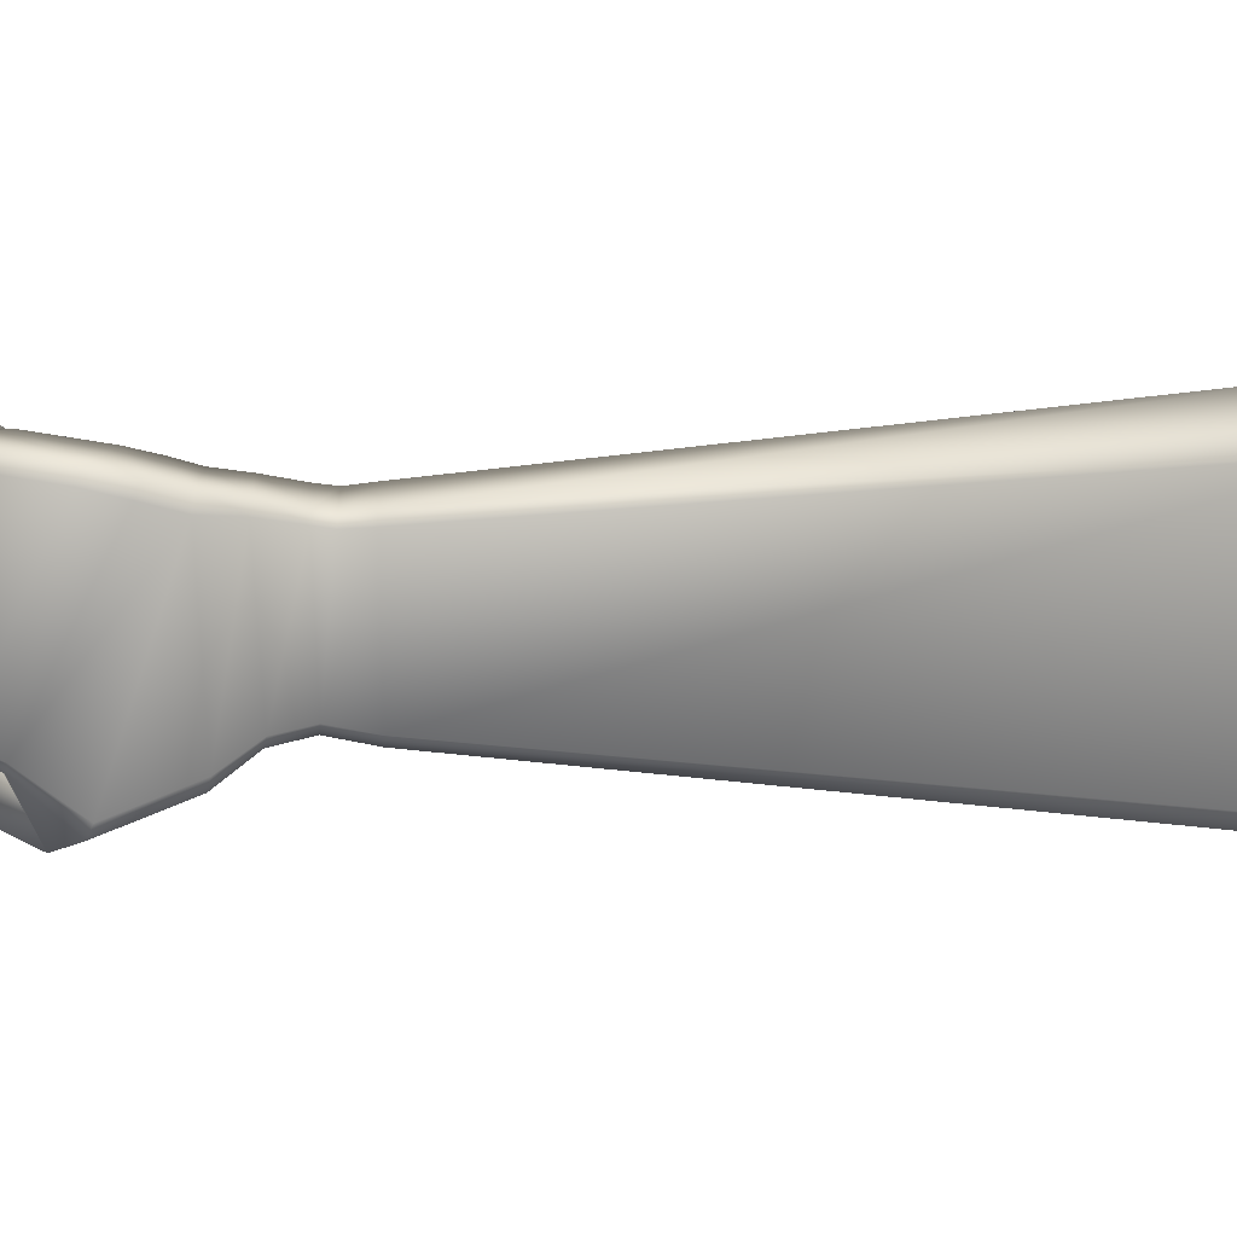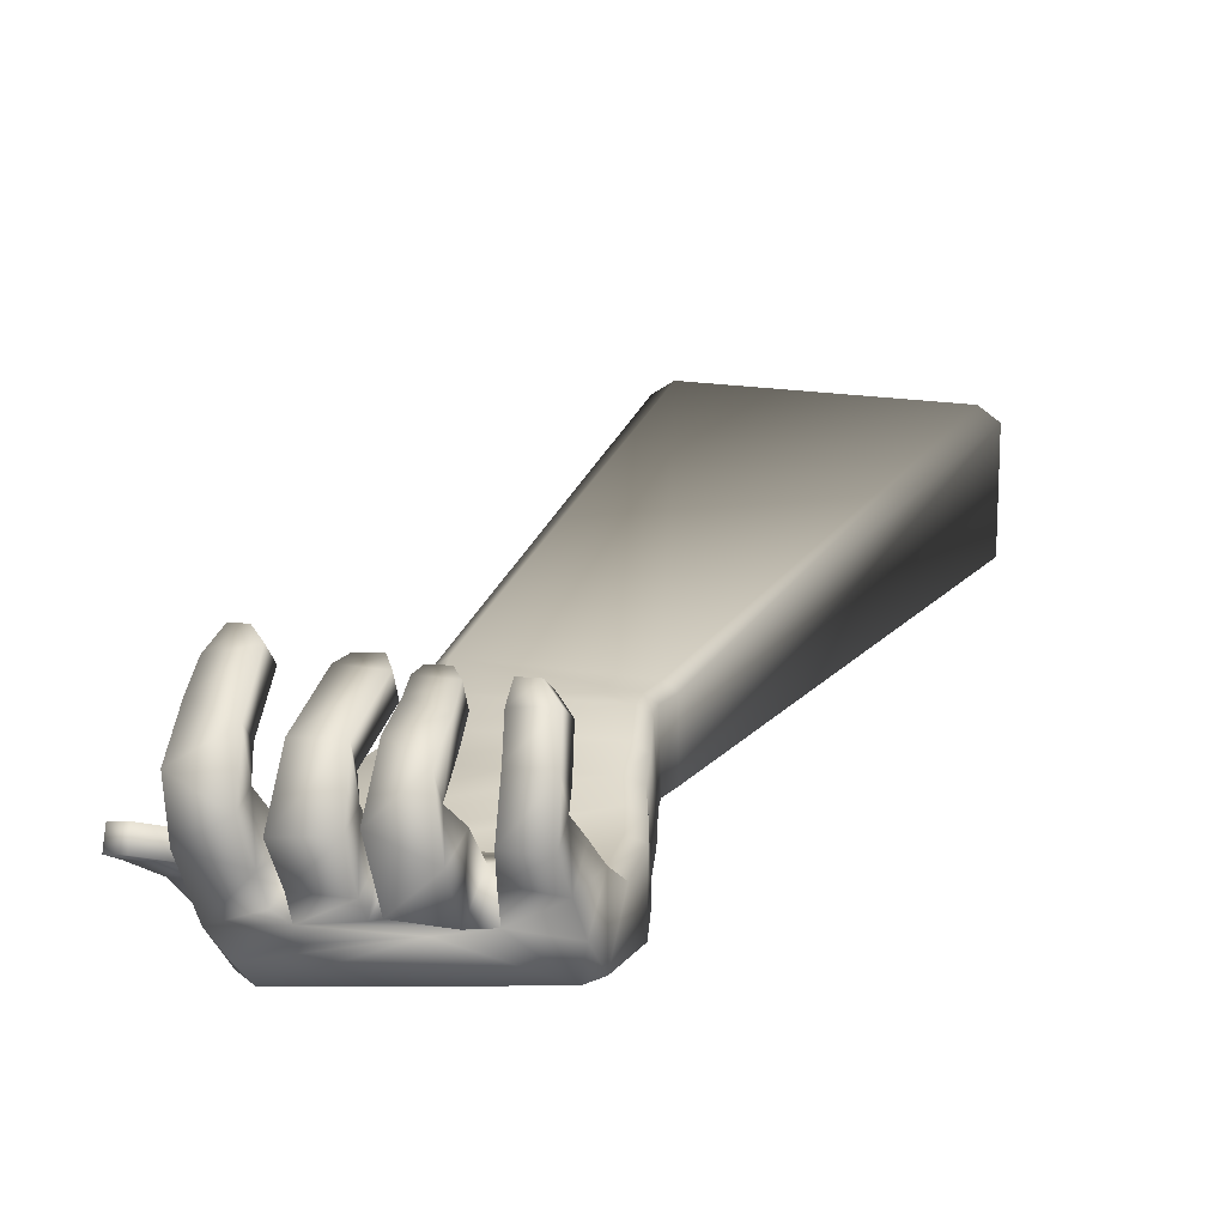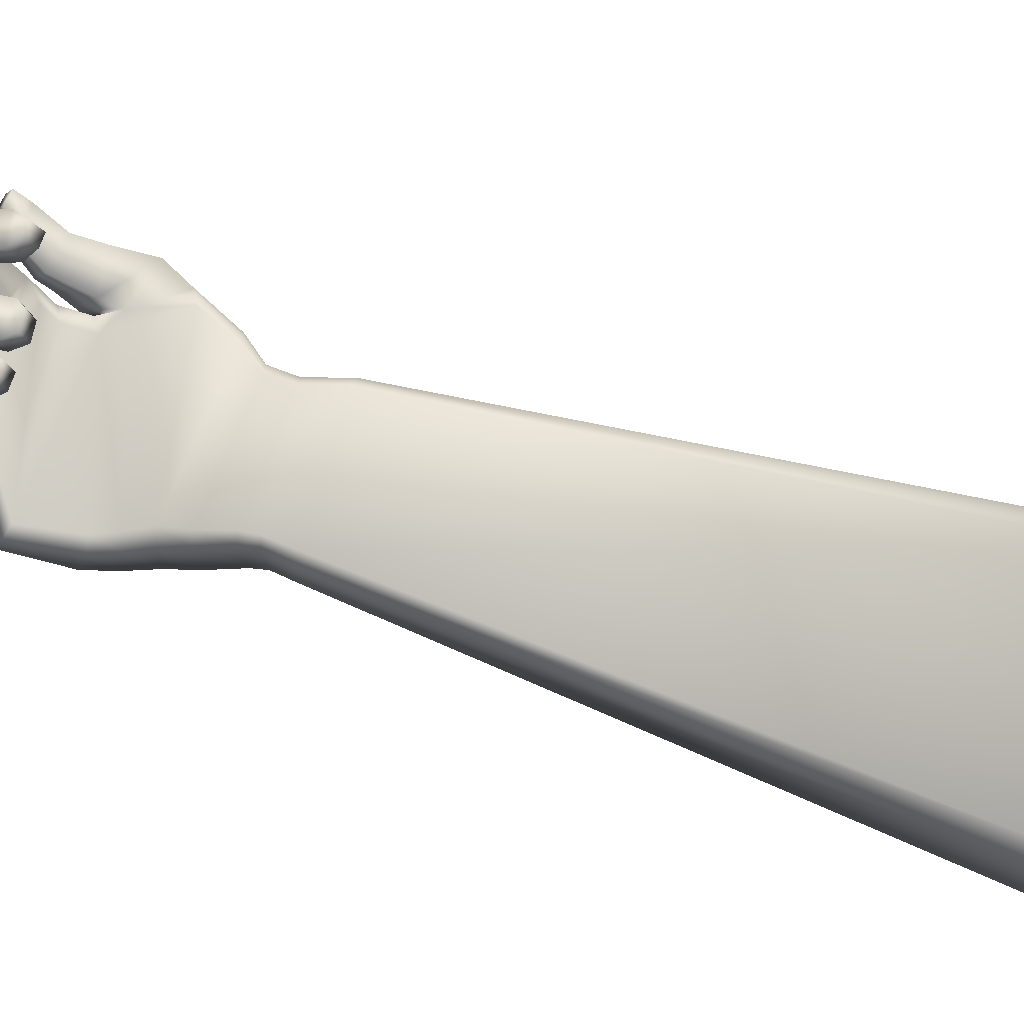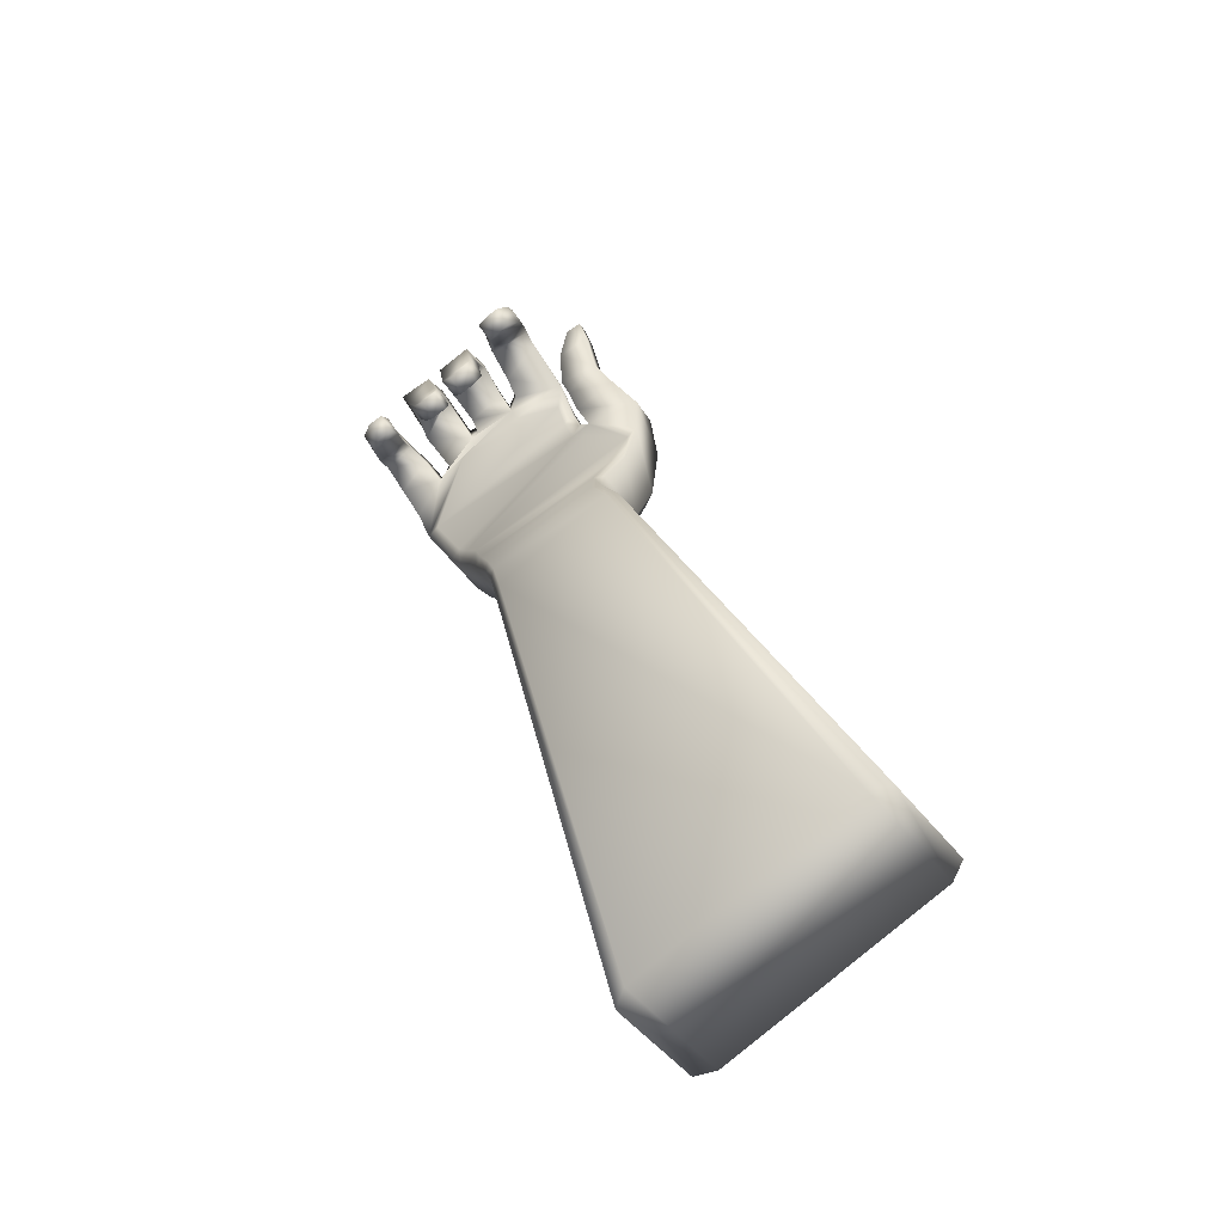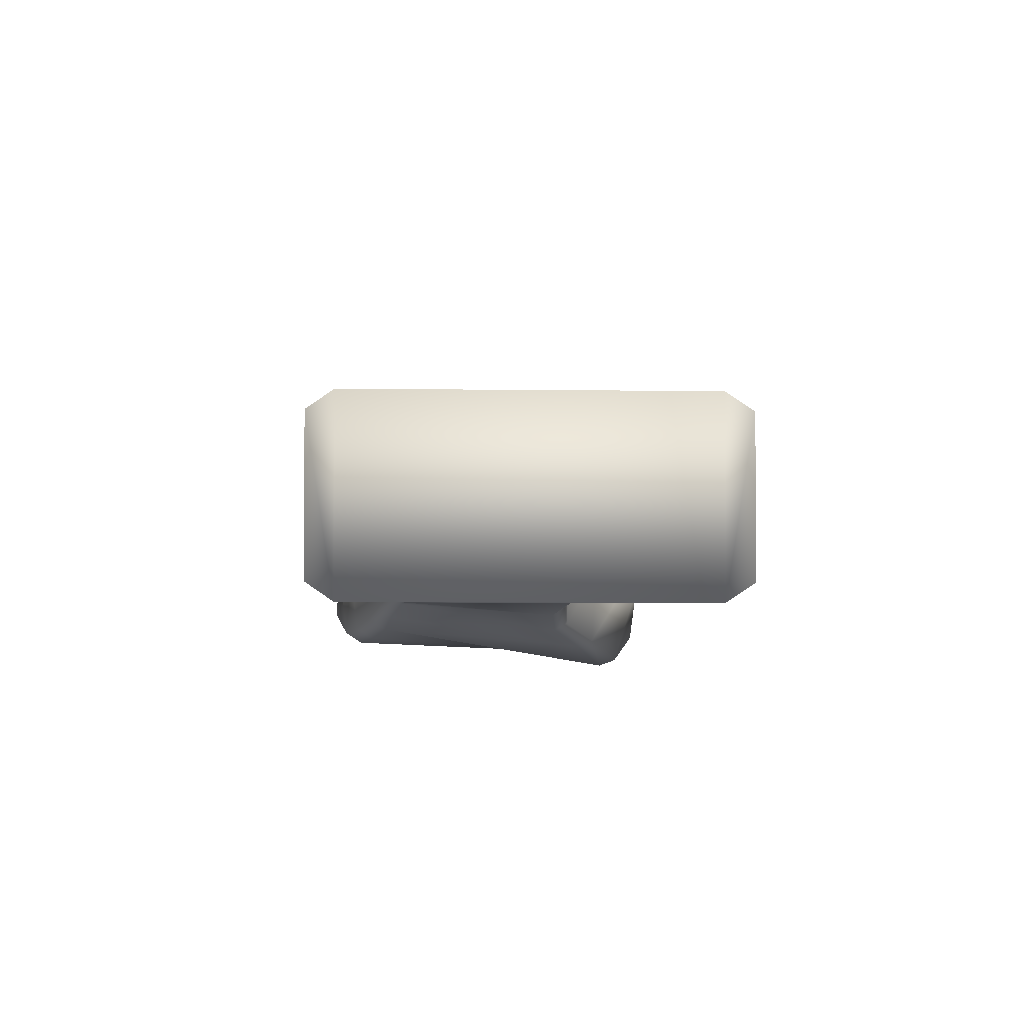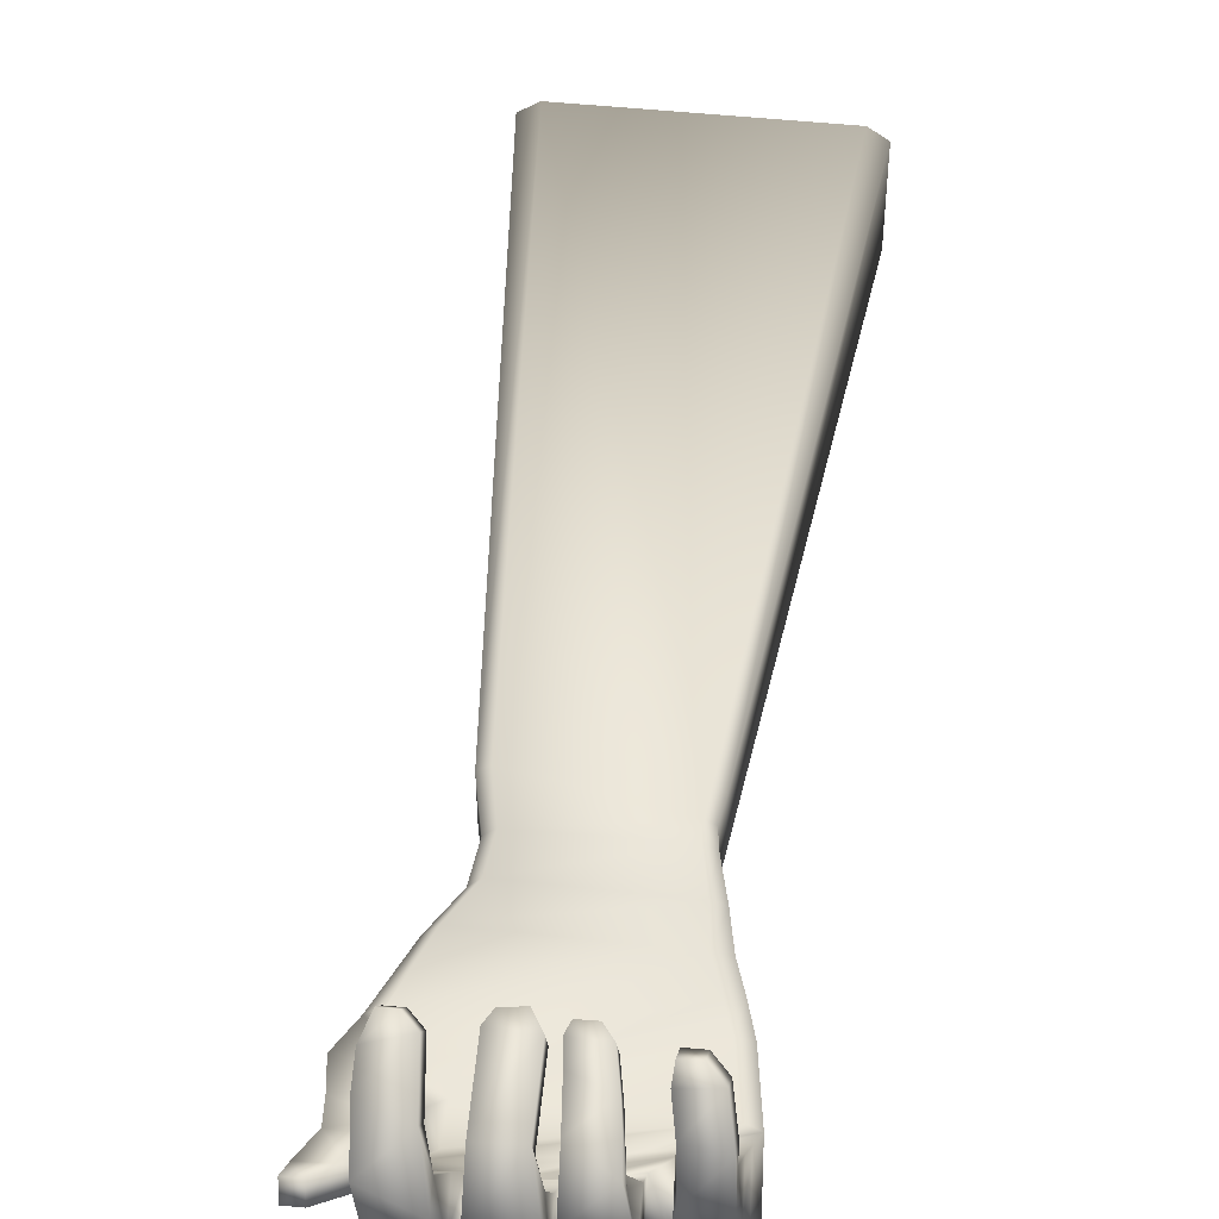
<metadata>
{"format":"obj","ext":"obj","renderer":"f3d","projection":"perspective","resolution":1024,"background":"white","views":[{"elev":-71.6,"azim":-69.0,"up":"+Z"},{"elev":17.6,"azim":-140.7,"up":"+Z"},{"elev":74.8,"azim":-51.8,"up":"+Z"},{"elev":-47.2,"azim":35.4,"up":"+Y"},{"elev":-4.5,"azim":17.6,"up":"+Z"},{"elev":47.3,"azim":-152.5,"up":"+Z"}]}
</metadata>
<code>
o Cube.001
v 1.367 -0.3042 -0.2642
v 1.044 0.605 -0.2164
v 1.367 -0.3023 -0.08523
v 1.094 0.4913 -0.1573
v 0.9267 -0.4701 -0.2632
v 0.5111 0.286 -0.2043
v 0.9266 -0.4689 -0.08432
v 0.56 0.1791 -0.1226
v 1.292 -0.2039 -0.2909
v 1.269 -0.1051 -0.3262
v 1.299 0.0182 -0.3669
v 1.293 0.2544 -0.4106
v 1.134 0.3571 -0.3535
v 1.081 0.4125 -0.3459
v 1.038 0.5403 -0.3129
v 1.095 0.4125 -0.2228
v 1.126 0.3206 -0.2111
v 1.181 0.2674 -0.1901
v 1.334 0.1833 -0.2347
v 1.313 0.007869 -0.1958
v 1.275 -0.09853 -0.149
v 1.293 -0.192 -0.1129
v 0.5668 0.1175 -0.171
v 0.6638 -0.05492 -0.1818
v 0.7163 -0.1203 -0.1606
v 0.7679 -0.179 -0.1406
v 0.8187 -0.2549 -0.1135
v 0.883 -0.3426 -0.08233
v 0.908 -0.3895 -0.08107
v 0.5108 0.2373 -0.2789
v 0.6386 -0.02148 -0.3412
v 0.6998 -0.1075 -0.3315
v 0.7594 -0.1828 -0.3129
v 0.8151 -0.2674 -0.2889
v 0.8833 -0.3578 -0.2602
v 0.9084 -0.3981 -0.2593
v 0.9595 0.4667 -0.09436
v 0.9225 0.4503 -0.1203
v 0.8053 0.4014 -0.1005
v 0.7831 0.3905 -0.0975
v 0.6884 0.3206 -0.1093
v 0.6558 0.2705 -0.1015
v 0.605 0.3846 -0.1748
v 0.6362 0.4421 -0.1673
v 0.7286 0.5194 -0.1488
v 0.7502 0.5306 -0.1549
v 0.8679 0.5767 -0.1769
v 0.905 0.5913 -0.1555
v 1.132 0.4415 0.2322
v 1.142 0.4046 0.1844
v 1.092 0.4277 0.2344
v 1.102 0.3908 0.1867
v 0.9783 0.3035 0.1248
v 0.9266 0.2767 0.1298
v 0.9227 0.2952 0.188
v 0.9744 0.322 0.183
v 0.8553 0.2613 0.1215
v 0.8094 0.2444 0.1244
v 0.8058 0.264 0.1823
v 0.8517 0.2809 0.1794
v 0.6726 0.2404 0.1652
v 0.6265 0.2241 0.1678
v 0.6119 0.2711 0.2042
v 0.658 0.2874 0.2016
v 1.213 0.6568 -0.1207
v 1.168 0.6431 -0.1152
v 1.181 0.6195 -0.06789
v 1.226 0.6331 -0.07345
v 1.041 0.6687 -0.06446
v 1.062 0.6616 0.06187
v 1.117 0.5566 0.1401
v 1.137 0.4974 0.1902
v 1.147 0.4605 0.1424
v 1.127 0.5197 0.09231
v 1.078 0.6096 0.01128
v 1.078 0.5812 -0.02873
v 1.058 0.4048 0.1666
v 1.003 0.5164 0.07904
v 0.9579 0.5687 0.03098
v 0.9617 0.5085 -0.04551
v 0.9213 0.6003 -0.09263
v 0.9296 0.6353 0.007767
v 0.994 0.5498 0.1226
v 1.048 0.4417 0.2143
v 0.8698 0.5911 -0.1171
v 0.879 0.6247 -0.01946
v 0.9139 0.5351 0.1125
v 0.9827 0.3575 0.1723
v 0.9866 0.339 0.1141
v 0.918 0.5164 0.05595
v 0.9084 0.5558 0.00504
v 0.9107 0.4963 -0.07573
v 0.758 0.5427 -0.1151
v 0.7533 0.5781 -0.000157
v 0.8149 0.4938 0.1188
v 0.8787 0.3267 0.1751
v 0.799 0.4471 -0.07486
v 0.7827 0.5089 0.02441
v 0.819 0.4752 0.062
v 0.8826 0.3082 0.1168
v 0.7364 0.5581 0.0109
v 0.7758 0.4651 0.1276
v 0.8276 0.3596 0.1513
v 0.8538 0.3116 0.1691
v 0.8573 0.292 0.1113
v 0.8312 0.34 0.0934
v 0.7816 0.4364 0.04992
v 0.777 0.4578 0.03046
v 0.6189 0.4961 -0.04438
v 0.6544 0.4838 0.1098
v 0.7217 0.358 0.1453
v 0.7677 0.2858 0.1726
v 0.7712 0.2662 0.1147
v 0.7253 0.3385 0.08741
v 0.662 0.4513 0.03749
v 0.6608 0.394 -0.01755
v 0.6436 0.3096 -0.03861
v 0.6188 0.3513 0.009128
v 0.6309 0.3196 0.05683
v 0.6662 0.2702 0.1242
v 0.5794 0.2348 0.135
v 0.5354 0.2935 0.05504
v 0.528 0.3106 0.01025
v 0.545 0.2448 -0.05354
v 0.6062 0.3918 -0.0999
v 0.591 0.4135 -0.03176
v 0.6162 0.3658 0.08934
v 0.6515 0.3172 0.1605
v 0.5648 0.2818 0.1714
v 0.5203 0.3403 0.08555
v 0.5001 0.3728 -0.03193
v 0.5074 0.3267 -0.1181
v 1.281 0.3961 -0.1774
v 1.238 0.4787 -0.1415
v 1.234 0.5826 -0.1011
v 1.136 0.548 -0.09122
v 1.123 0.4525 -0.1245
v 1.136 0.4081 -0.1417
v 1.256 0.4422 -0.2696
v 1.22 0.5117 -0.2076
v 1.221 0.6063 -0.1483
v 1.115 0.4464 -0.2184
v 1.105 0.4842 -0.188
v 1.123 0.5716 -0.1385
v 1.157 0.3273 -0.1613
v 1.343 0.2916 -0.2245
v 1.31 0.3507 -0.3481
v 1.125 0.3861 -0.2784
v 1.337 -0.3134 -0.06377
v 1.338 -0.3157 -0.2854
v 1.266 -0.219 -0.31
v 1.243 -0.1238 -0.3433
v 1.267 -0.004859 -0.3805
v 1.261 0.2226 -0.4255
v 1.106 0.3367 -0.3829
v 1.041 0.402 -0.3772
v 0.9919 0.5414 -0.3276
v 1.268 -0.2042 -0.08938
v 1.249 -0.1149 -0.1227
v 1.283 -0.01359 -0.1663
v 1.304 0.1514 -0.2286
v 1.159 0.2356 -0.2004
v 1.1 0.2825 -0.2137
v 1.064 0.3782 -0.2192
v 0.9557 -0.4593 -0.2845
v 0.9332 -0.3759 -0.06026
v 0.9084 -0.3251 -0.06222
v 0.8513 -0.2362 -0.09455
v 0.8075 -0.154 -0.1228
v 0.7516 -0.09275 -0.148
v 0.6995 -0.03256 -0.168
v 0.61 0.1226 -0.1591
v 0.9557 -0.4578 -0.06291
v 0.9337 -0.387 -0.2809
v 0.9089 -0.3445 -0.2825
v 0.847 -0.2521 -0.3113
v 0.7989 -0.1614 -0.3381
v 0.7329 -0.07919 -0.3574
v 0.6678 0.01022 -0.3658
v 0.5405 0.2712 -0.2931
v 0.7505 0.3208 -0.09892
v 0.9369 0.4182 -0.1344
v 1.064 0.4308 -0.1825
v 0.9978 0.5877 -0.2725
v 0.8707 0.5771 -0.211
v 0.6839 0.4665 -0.1835
v 2.177 -1.952 -0.01781
v 2.177 -1.952 -0.332
v 2.125 -1.972 0.01966
v 1.404 -2.243 -0.332
v 1.404 -2.243 -0.01781
v 1.455 -2.224 -0.3694
v 1.455 -2.224 0.01966
v 2.125 -1.972 -0.3694
f 15 4 16
f 38 181 182
f 8 30 23
f 47 2 185
f 5 192 190
f 72 50 73
f 150 9 1
f 152 9 151
f 153 10 152
f 154 11 153
f 154 13 12
f 155 14 13
f 156 15 14
f 7 36 5
f 29 35 36
f 27 35 28
f 26 34 27
f 25 33 26
f 24 32 25
f 23 31 24
f 173 29 7
f 166 28 29
f 168 28 167
f 169 27 168
f 170 26 169
f 171 25 170
f 172 24 171
f 1 22 3
f 9 21 22
f 10 20 21
f 11 19 20
f 135 67 136
f 13 17 18
f 14 16 17
f 120 62 121
f 41 43 42
f 104 57 105
f 39 45 40
f 88 53 89
f 38 48 47
f 52 49 51
f 73 52 77
f 72 51 49
f 84 52 51
f 53 55 54
f 96 56 88
f 96 54 55
f 100 53 54
f 57 59 58
f 104 59 60
f 105 58 113
f 113 59 112
f 62 64 63
f 120 64 61
f 129 62 63
f 128 63 64
f 66 68 65
f 135 65 68
f 141 66 65
f 136 66 144
f 37 81 48
f 81 79 82
f 79 83 82
f 78 84 83
f 2 81 69
f 69 82 70
f 70 83 71
f 71 84 72
f 4 80 37
f 76 79 80
f 75 78 79
f 74 77 78
f 2 76 4
f 69 75 76
f 75 71 74
f 71 73 74
f 38 97 39
f 92 98 97
f 91 99 98
f 90 100 99
f 46 97 93
f 93 98 94
f 98 95 94
f 99 96 95
f 47 93 85
f 85 94 86
f 86 95 87
f 87 96 88
f 47 92 38
f 85 91 92
f 91 87 90
f 90 88 89
f 44 116 109
f 109 115 110
f 115 111 110
f 114 112 111
f 40 116 41
f 116 107 115
f 107 114 115
f 106 113 114
f 45 109 101
f 101 110 102
f 102 111 103
f 103 112 104
f 45 108 40
f 108 102 107
f 107 103 106
f 103 105 106
f 43 132 125
f 125 131 126
f 126 130 127
f 127 129 128
f 8 132 6
f 132 123 131
f 123 130 131
f 122 129 130
f 42 125 117
f 125 118 117
f 118 127 119
f 119 128 120
f 42 124 8
f 117 123 124
f 118 122 123
f 119 121 122
f 145 142 148
f 138 143 142
f 137 144 143
f 148 139 147
f 142 140 139
f 140 144 141
f 147 133 146
f 139 134 133
f 134 141 135
f 145 133 138
f 138 134 137
f 134 136 137
f 18 146 145
f 12 146 19
f 13 147 12
f 18 148 13
f 17 164 163
f 18 163 162
f 18 161 19
f 20 161 160
f 21 160 159
f 22 159 158
f 22 149 3
f 180 156 179
f 179 155 178
f 177 155 154
f 177 153 176
f 176 152 175
f 175 151 174
f 165 151 150
f 1 194 150
f 36 165 5
f 36 175 174
f 34 175 35
f 33 176 34
f 32 177 33
f 31 178 32
f 30 179 31
f 163 172 171
f 163 170 162
f 162 169 161
f 160 169 168
f 159 168 167
f 158 167 166
f 149 166 173
f 5 191 7
f 183 181 172
f 186 184 157
f 191 192 193
f 187 194 188
f 193 194 189
f 7 193 173
f 3 189 187
f 173 189 149
f 1 187 188
f 150 192 165
f 15 2 4
f 164 16 4
f 4 37 38
f 38 39 40
f 40 41 42
f 42 8 23
f 23 172 181
f 42 23 181
f 38 40 42
f 183 164 4
f 182 183 4
f 38 42 181
f 182 4 38
f 8 6 30
f 180 30 6
f 43 44 45
f 180 6 43
f 186 180 43
f 43 45 46
f 47 48 2
f 43 46 47
f 186 43 47
f 2 15 157
f 2 157 184
f 185 186 47
f 2 184 185
f 5 165 192
f 72 49 50
f 150 151 9
f 152 10 9
f 153 11 10
f 154 12 11
f 154 155 13
f 155 156 14
f 156 157 15
f 7 29 36
f 29 28 35
f 27 34 35
f 26 33 34
f 25 32 33
f 24 31 32
f 23 30 31
f 173 166 29
f 166 167 28
f 168 27 28
f 169 26 27
f 170 25 26
f 171 24 25
f 172 23 24
f 1 9 22
f 9 10 21
f 10 11 20
f 11 12 19
f 135 68 67
f 13 14 17
f 14 15 16
f 120 61 62
f 41 44 43
f 104 60 57
f 39 46 45
f 88 56 53
f 38 37 48
f 52 50 49
f 73 50 52
f 72 84 51
f 84 77 52
f 53 56 55
f 96 55 56
f 96 100 54
f 100 89 53
f 57 60 59
f 104 112 59
f 105 57 58
f 113 58 59
f 62 61 64
f 120 128 64
f 129 121 62
f 128 129 63
f 66 67 68
f 135 141 65
f 141 144 66
f 136 67 66
f 37 80 81
f 81 80 79
f 79 78 83
f 78 77 84
f 2 48 81
f 69 81 82
f 70 82 83
f 71 83 84
f 4 76 80
f 76 75 79
f 75 74 78
f 74 73 77
f 2 69 76
f 69 70 75
f 75 70 71
f 71 72 73
f 38 92 97
f 92 91 98
f 91 90 99
f 90 89 100
f 46 39 97
f 93 97 98
f 98 99 95
f 99 100 96
f 47 46 93
f 85 93 94
f 86 94 95
f 87 95 96
f 47 85 92
f 85 86 91
f 91 86 87
f 90 87 88
f 44 41 116
f 109 116 115
f 115 114 111
f 114 113 112
f 40 108 116
f 116 108 107
f 107 106 114
f 106 105 113
f 45 44 109
f 101 109 110
f 102 110 111
f 103 111 112
f 45 101 108
f 108 101 102
f 107 102 103
f 103 104 105
f 43 6 132
f 125 132 131
f 126 131 130
f 127 130 129
f 8 124 132
f 132 124 123
f 123 122 130
f 122 121 129
f 42 43 125
f 125 126 118
f 118 126 127
f 119 127 128
f 42 117 124
f 117 118 123
f 118 119 122
f 119 120 121
f 145 138 142
f 138 137 143
f 137 136 144
f 148 142 139
f 142 143 140
f 140 143 144
f 147 139 133
f 139 140 134
f 134 140 141
f 145 146 133
f 138 133 134
f 134 135 136
f 18 19 146
f 12 147 146
f 13 148 147
f 18 145 148
f 17 16 164
f 18 17 163
f 18 162 161
f 20 19 161
f 21 20 160
f 22 21 159
f 22 158 149
f 180 157 156
f 179 156 155
f 177 178 155
f 177 154 153
f 176 153 152
f 175 152 151
f 165 174 151
f 1 188 194
f 36 174 165
f 36 35 175
f 34 176 175
f 33 177 176
f 32 178 177
f 31 179 178
f 30 180 179
f 163 164 172
f 163 171 170
f 162 170 169
f 160 161 169
f 159 160 168
f 158 159 167
f 149 158 166
f 5 190 191
f 172 164 183
f 183 182 181
f 157 180 186
f 186 185 184
f 191 190 192
f 187 189 194
f 193 192 194
f 7 191 193
f 3 149 189
f 173 193 189
f 1 3 187
f 150 194 192

</code>
